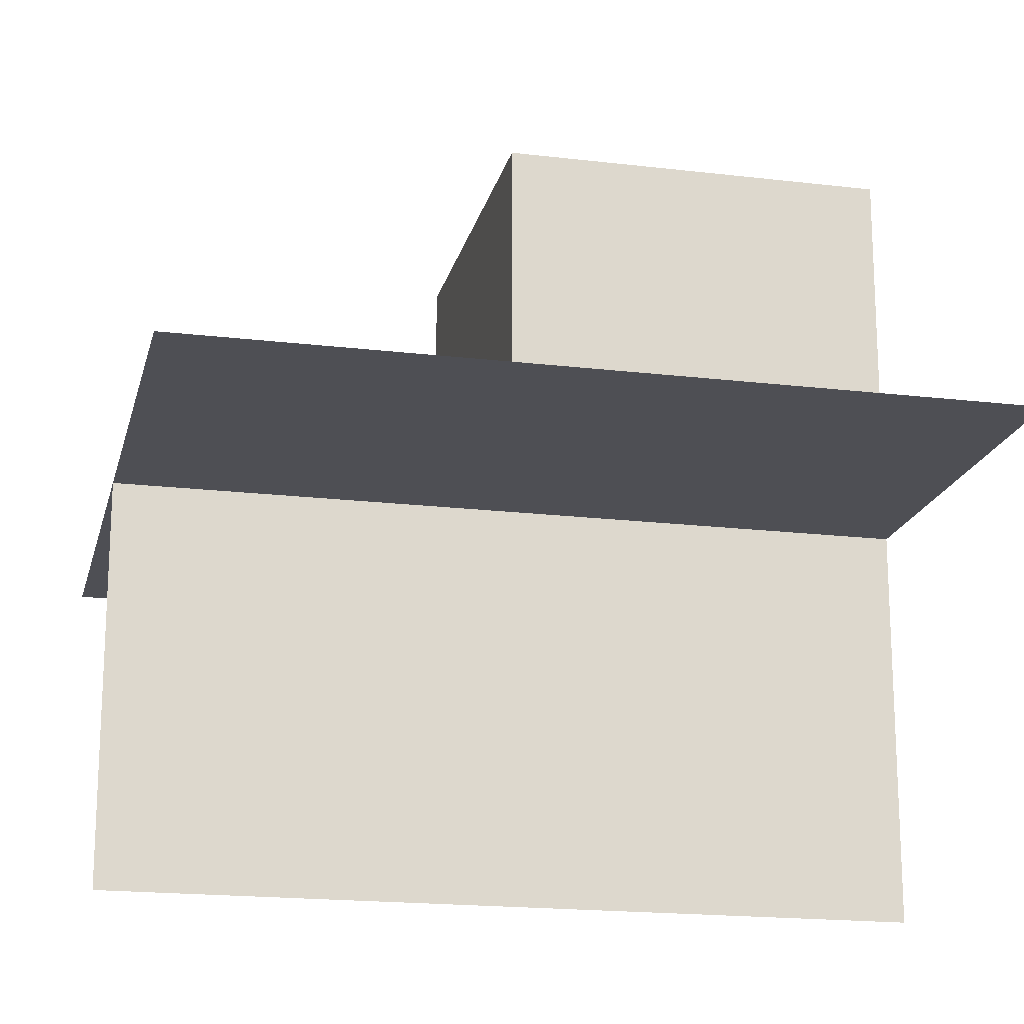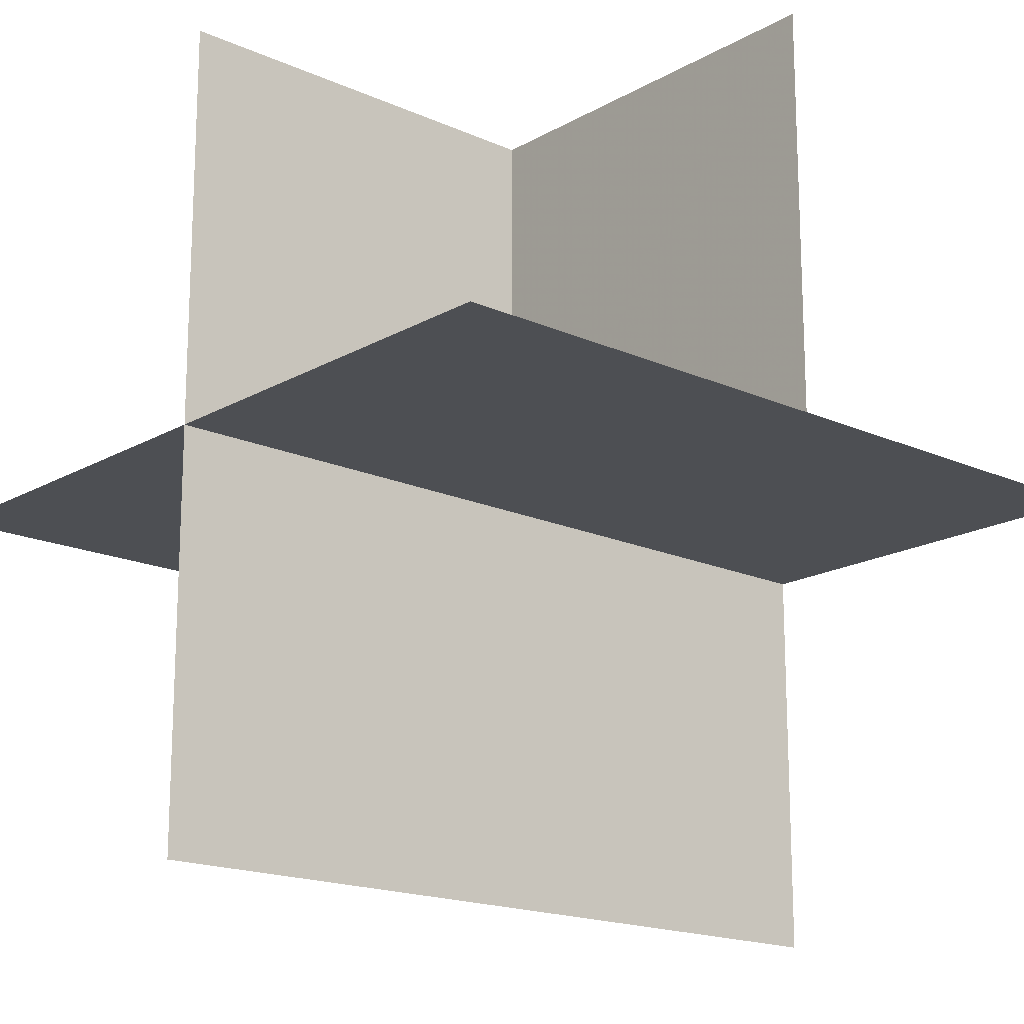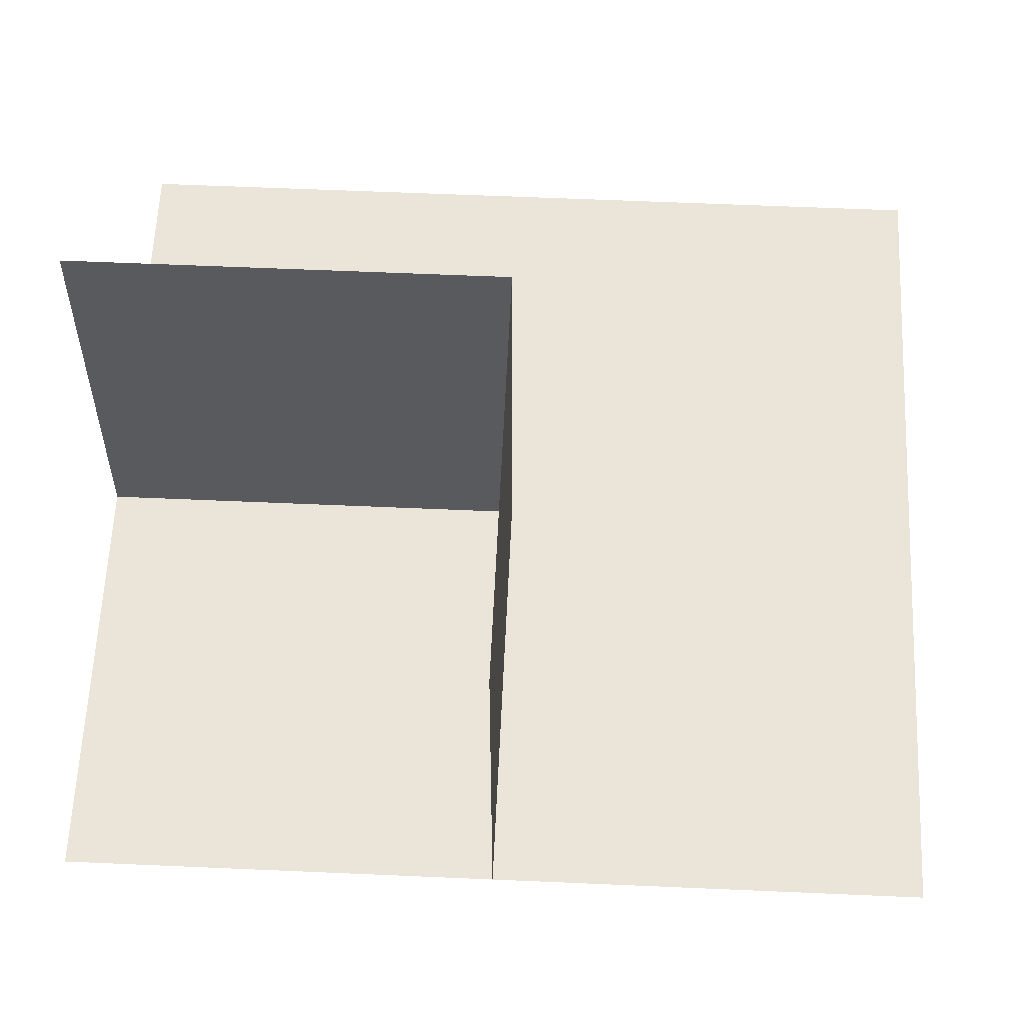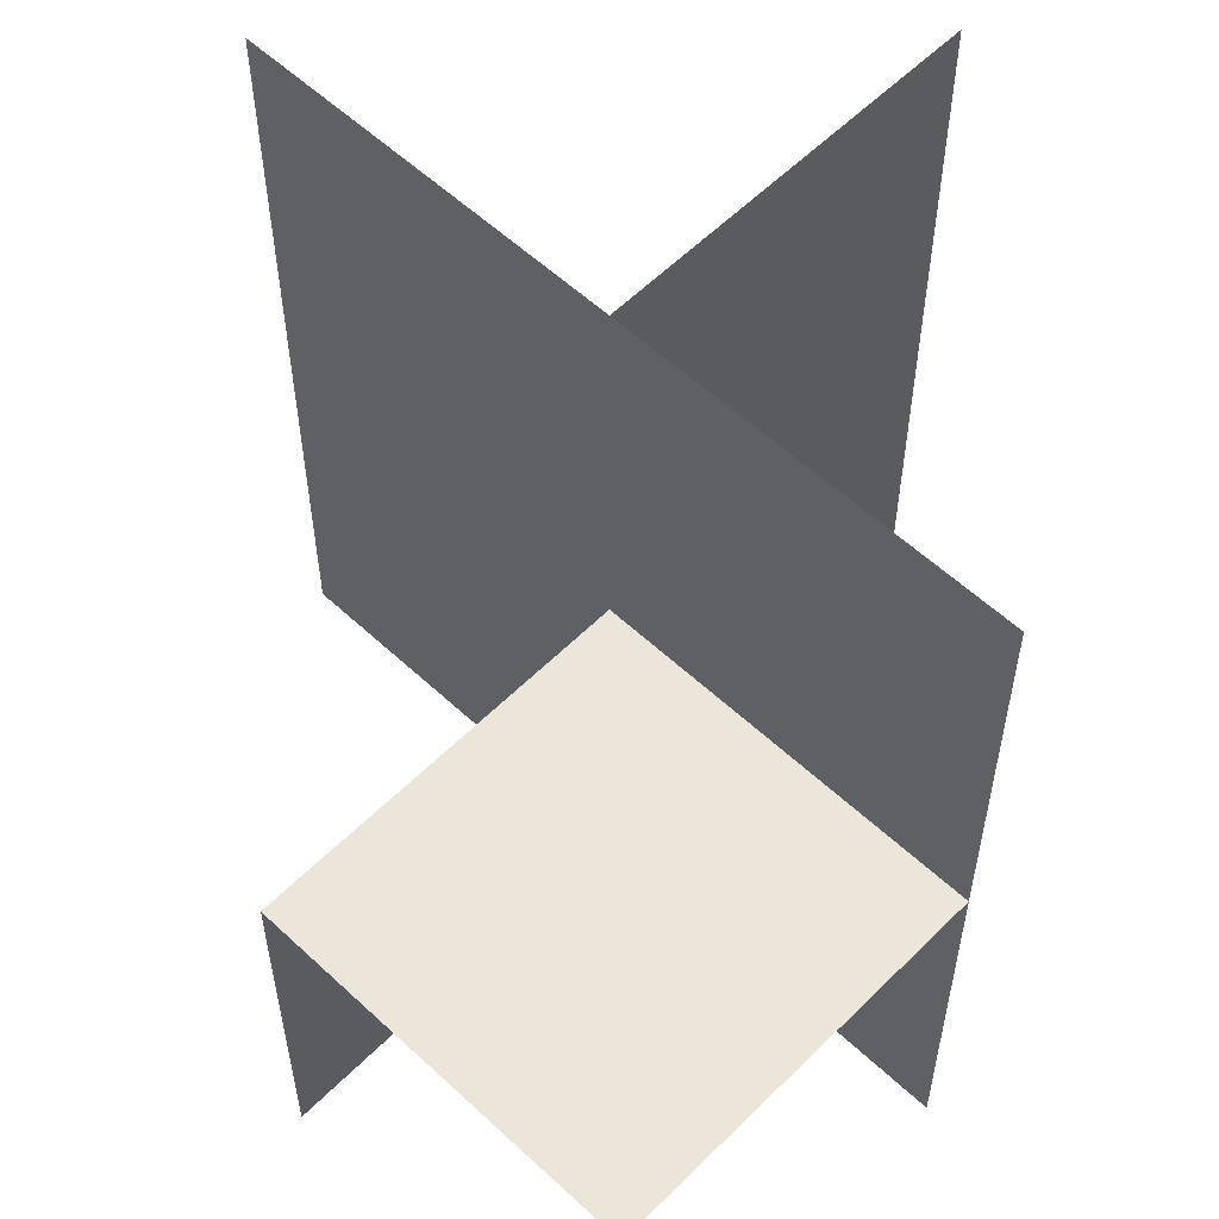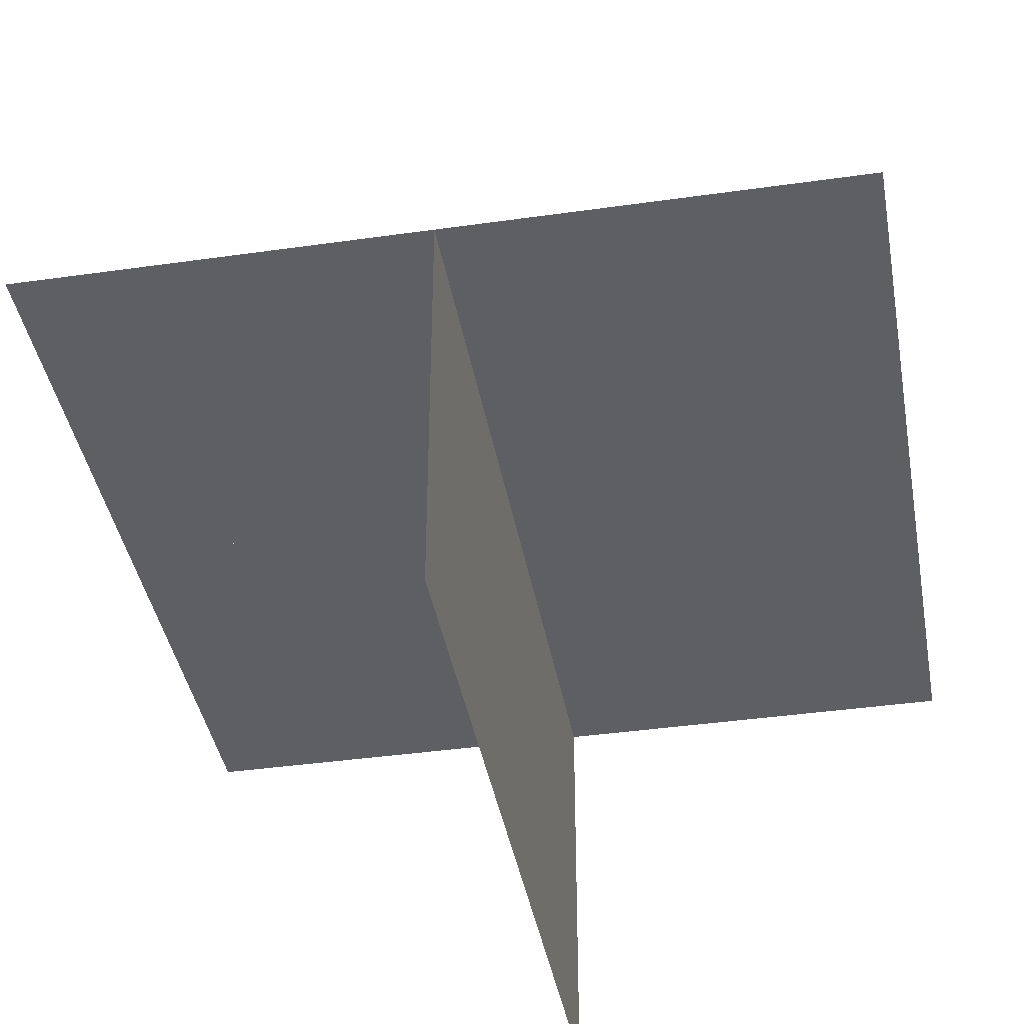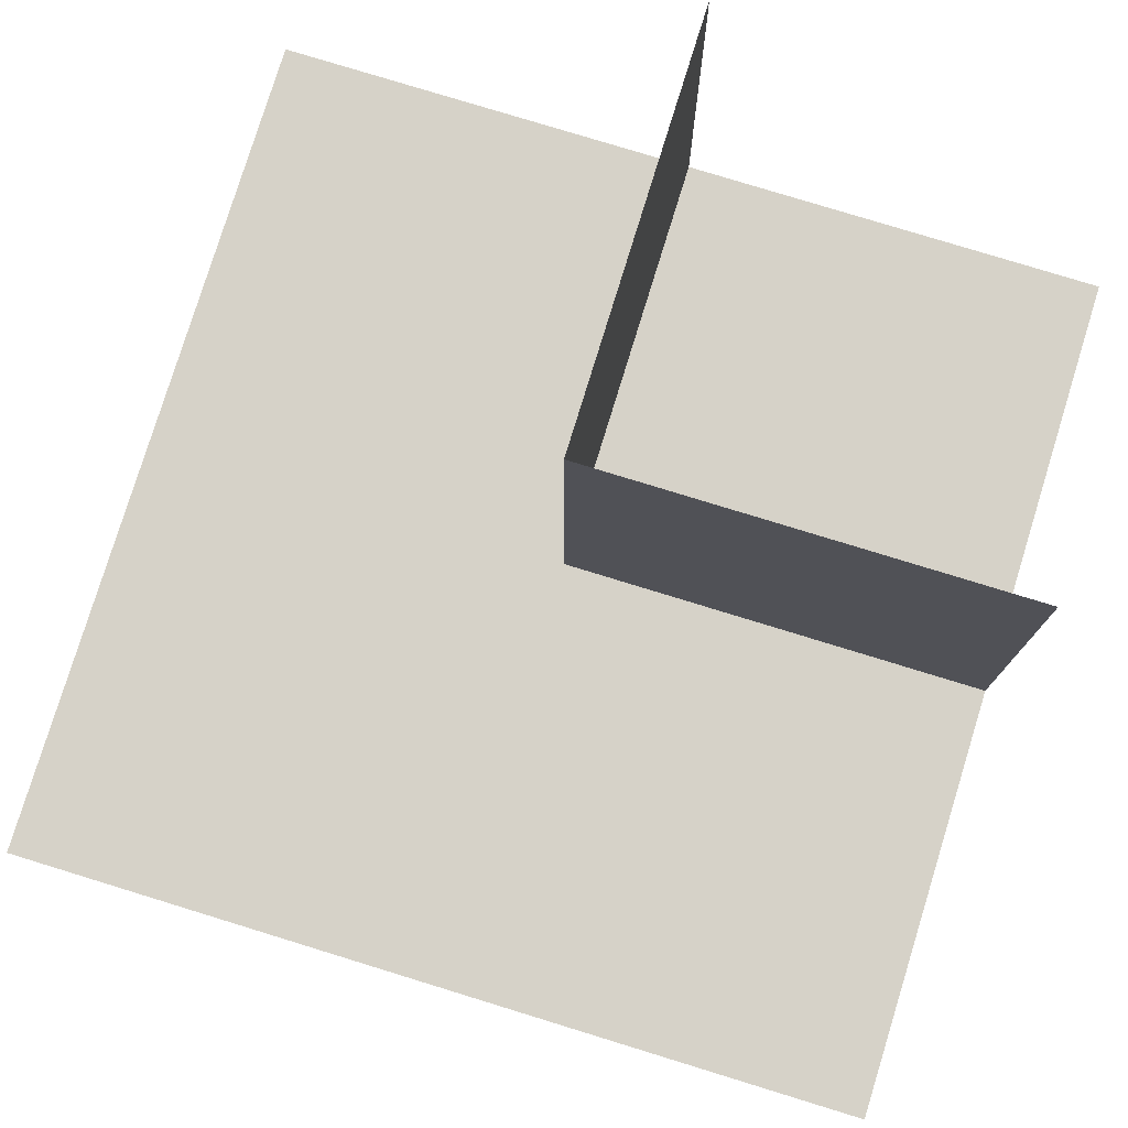
<metadata>
{"format":"obj","ext":"obj","renderer":"f3d","projection":"perspective","resolution":1024,"background":"white","views":[{"elev":-18.4,"azim":-103.0,"up":"+Z"},{"elev":-17.5,"azim":48.4,"up":"+Z"},{"elev":58.9,"azim":92.6,"up":"+Z"},{"elev":57.0,"azim":44.1,"up":"+Y"},{"elev":-39.9,"azim":-170.0,"up":"+Z"},{"elev":78.2,"azim":-72.9,"up":"+Z"}]}
</metadata>
<code>
v 0 0 0
v 0 0 -0.5
v 0 0 0.5
v 0 -0.5 0
v 0 -0.5 -0.5
v 0 -0.5 0.5
v 0 0.5 0
v 0 0.5 -0.5
v -0.5 0 0
v -0.5 -0.5 0
v -0.5 0.5 0
v 0.5 0 0
v 0.5 0 0.5
v 0.5 -0.5 0
v 0.5 0.5 0
f 2 5 4
f 4 10 9
f 4 1 2
f 9 1 4
f 11 7 1
f 1 9 11
f 13 12 1
f 12 1 4
f 1 3 6
f 1 3 13
f 4 14 12
f 6 4 1
f 15 7 1
f 1 2 8
f 1 12 15
f 8 7 1

</code>
